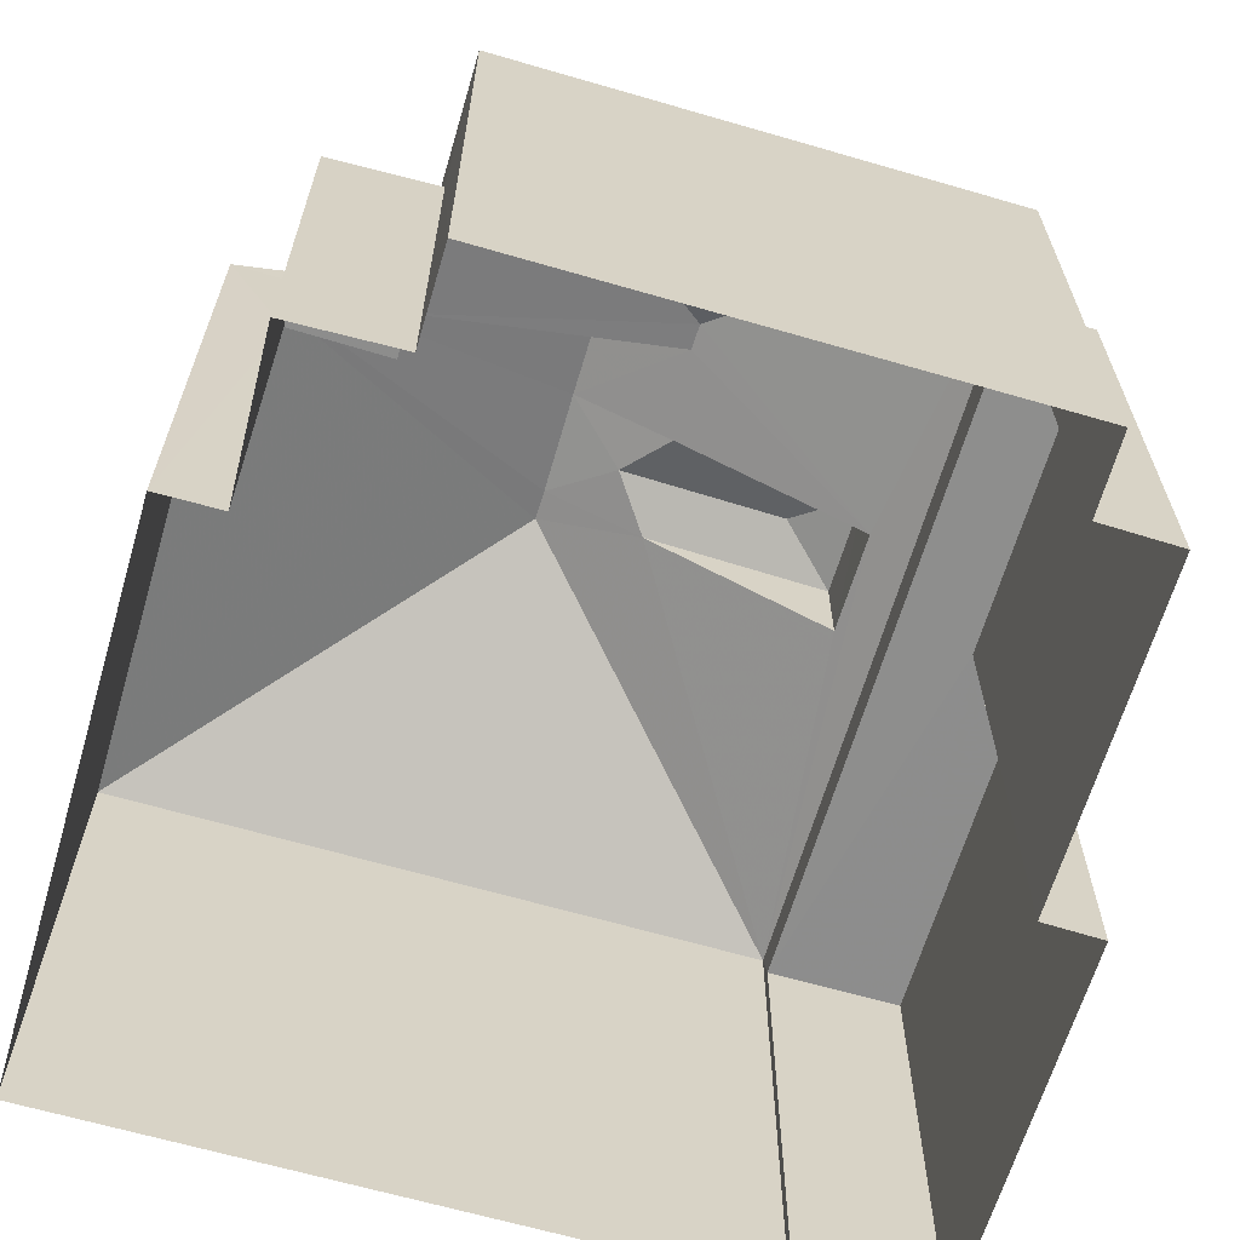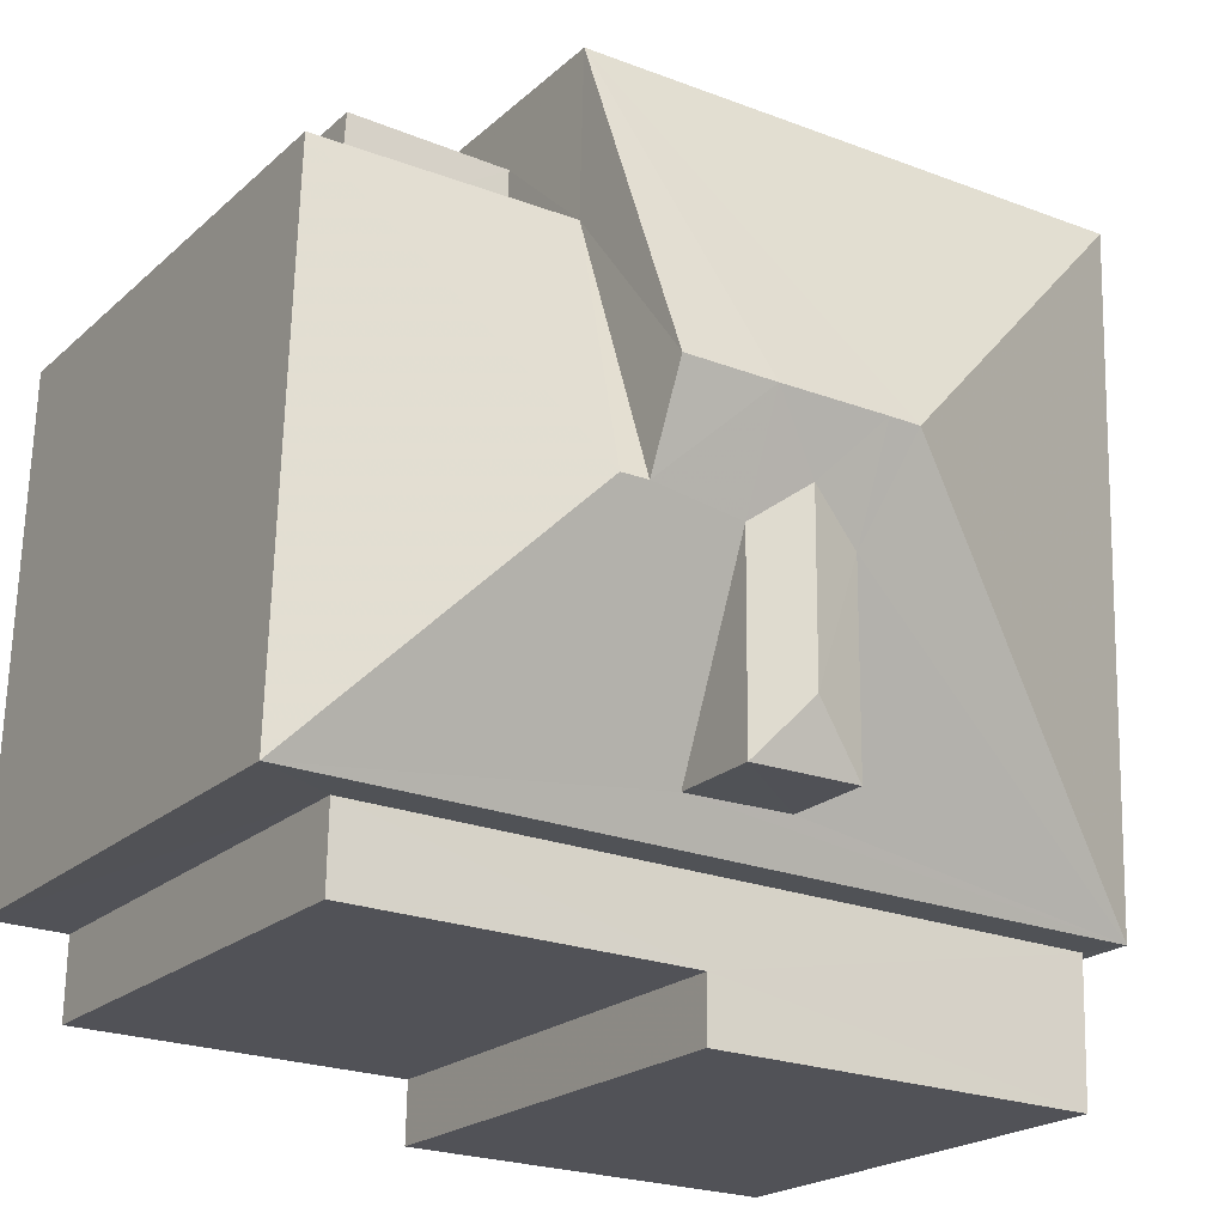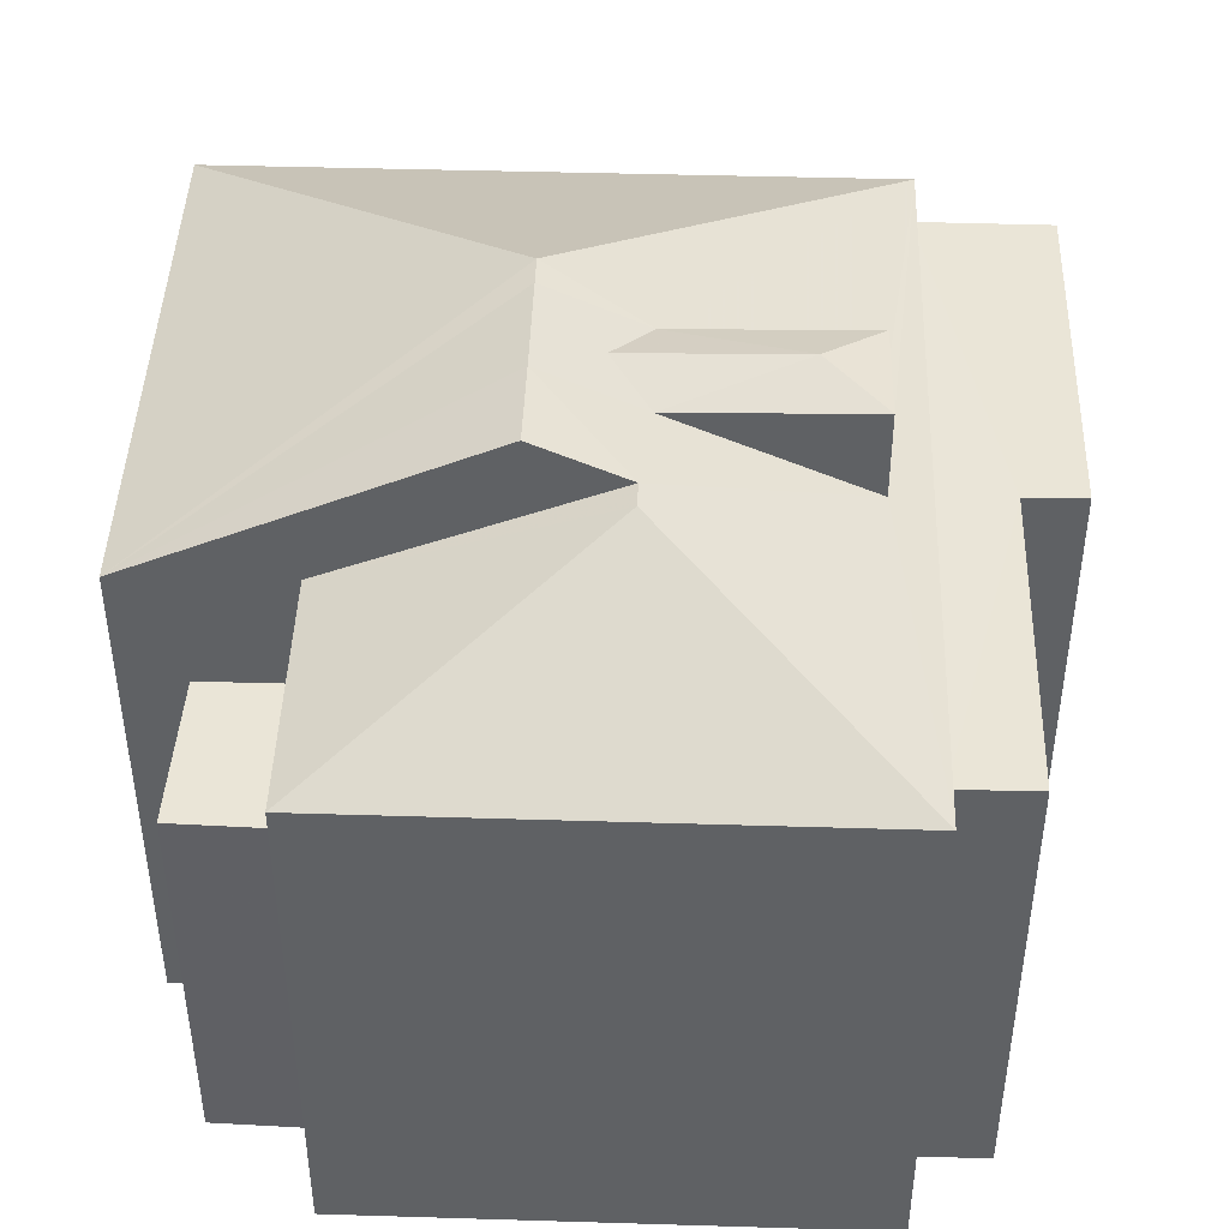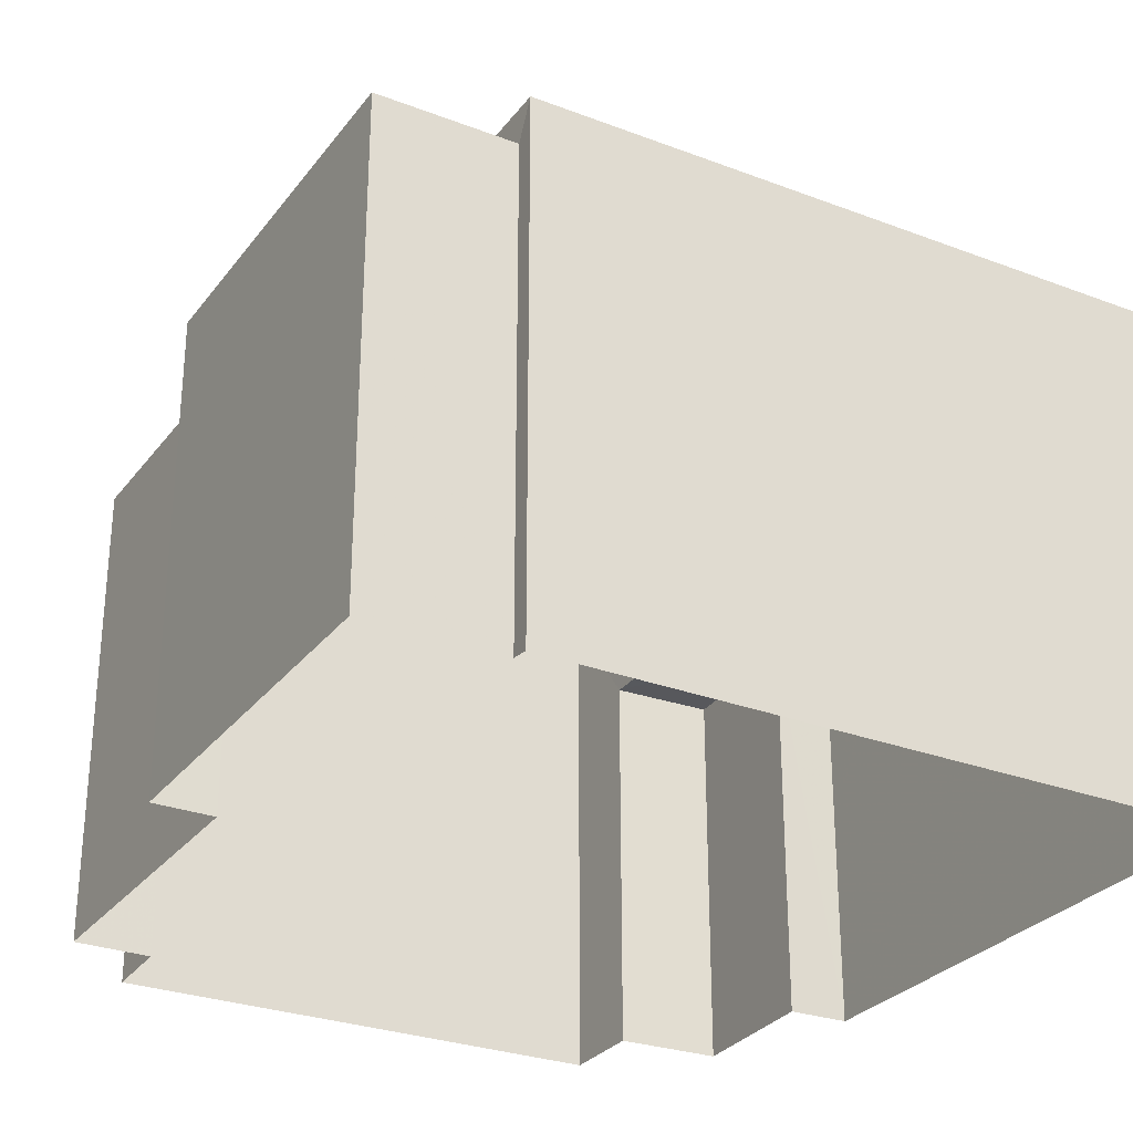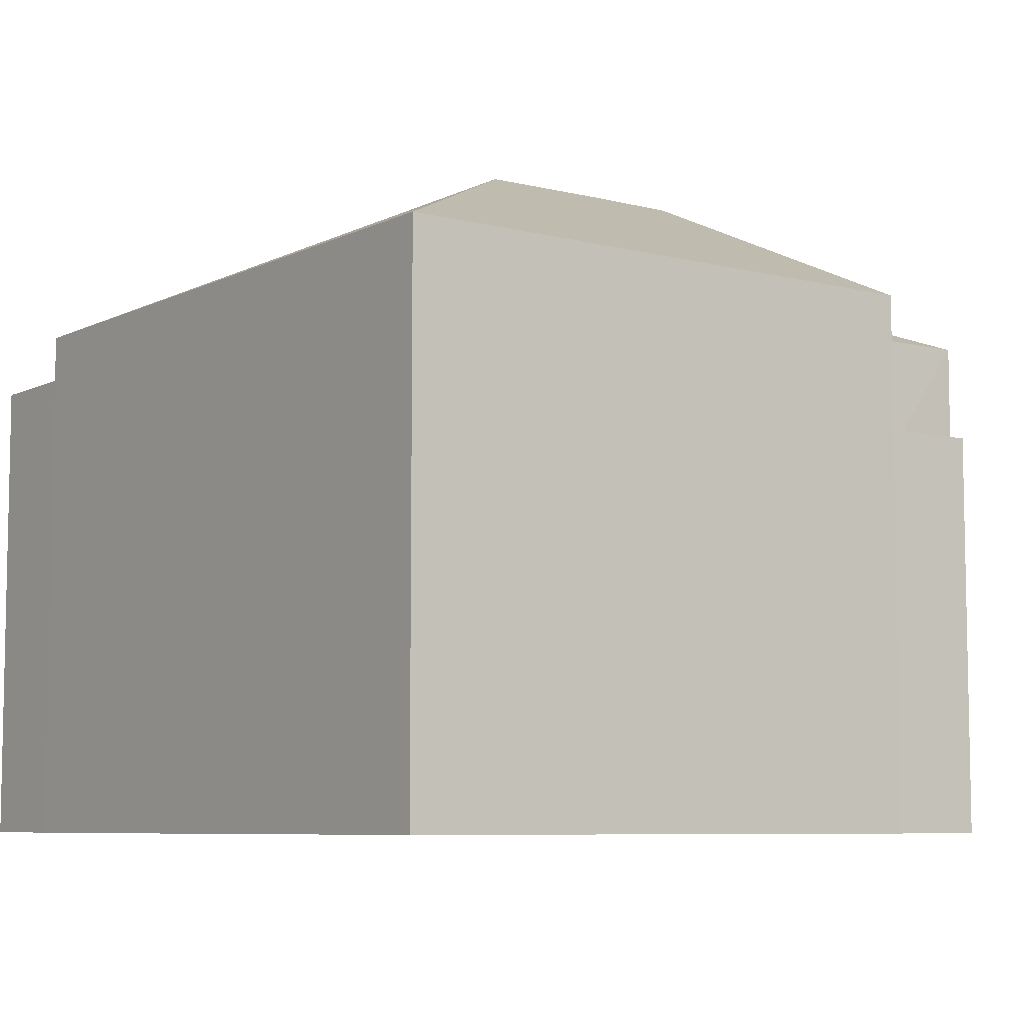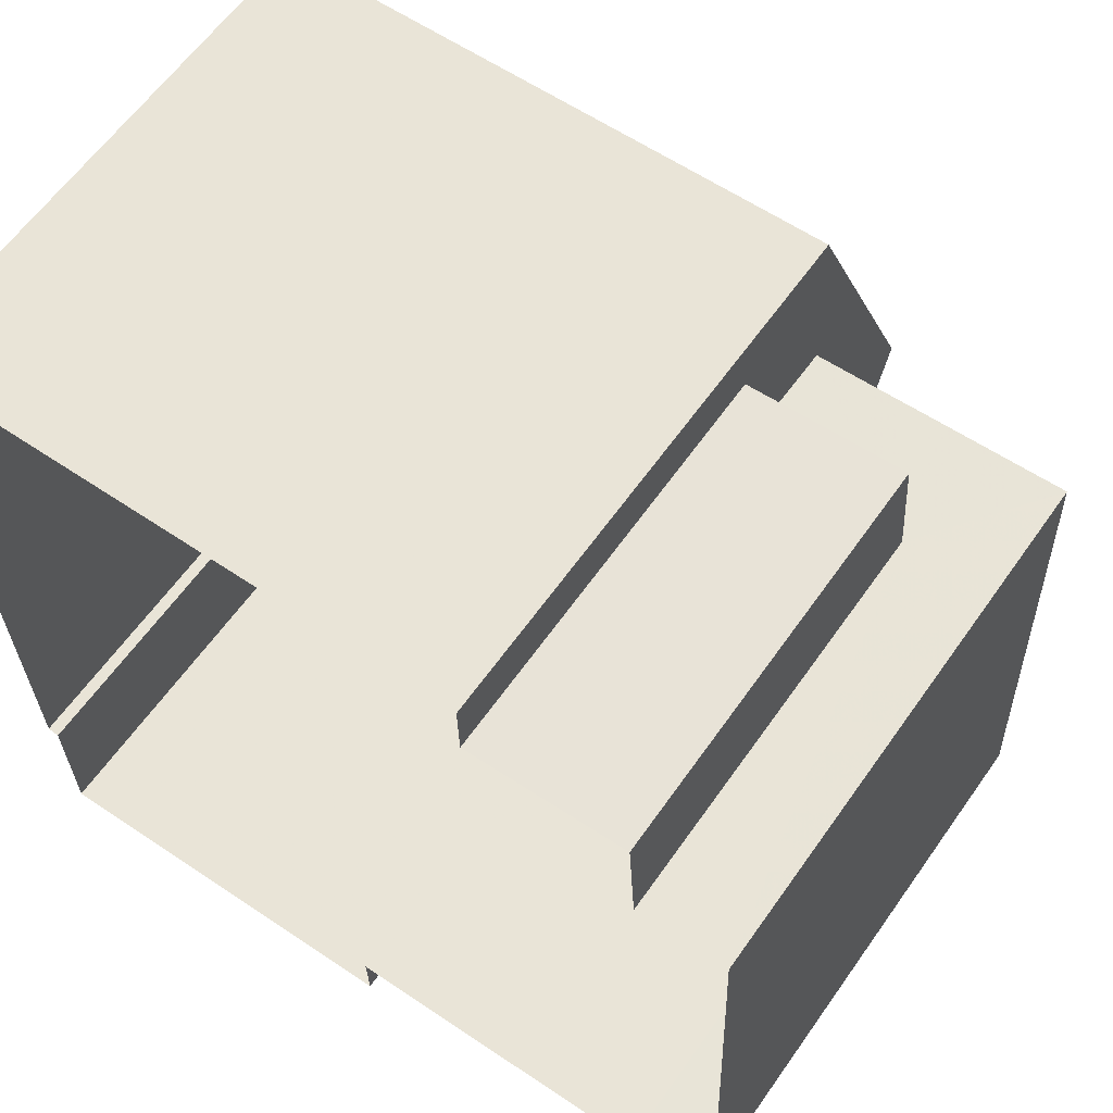
<metadata>
{"format":"obj","ext":"obj","renderer":"f3d","projection":"perspective","resolution":1024,"background":"white","views":[{"elev":-64.6,"azim":-108.0,"up":"+Z"},{"elev":-20.6,"azim":-32.6,"up":"+Y"},{"elev":44.4,"azim":-89.7,"up":"+Z"},{"elev":-28.8,"azim":58.8,"up":"+Z"},{"elev":-7.2,"azim":142.1,"up":"+Z"},{"elev":61.3,"azim":-145.0,"up":"+Y"}]}
</metadata>
<code>
v -2.258e+05 -1.284e+05 10.98
v -2.258e+05 -1.284e+05 10.98
v -2.258e+05 -1.284e+05 10.98
v -2.258e+05 -1.284e+05 10.98
v -2.258e+05 -1.284e+05 10.98
v -2.258e+05 -1.284e+05 10.98
v -2.258e+05 -1.284e+05 10.98
v -2.258e+05 -1.284e+05 10.98
v -2.258e+05 -1.284e+05 10.98
v -2.258e+05 -1.284e+05 10.98
v -2.258e+05 -1.284e+05 10.98
v -2.258e+05 -1.284e+05 10.98
v -2.258e+05 -1.284e+05 10.98
v -2.258e+05 -1.284e+05 10.98
v -2.258e+05 -1.284e+05 18.06
v -2.258e+05 -1.284e+05 16.8
v -2.258e+05 -1.284e+05 16.8
v -2.258e+05 -1.284e+05 18.01
v -2.258e+05 -1.284e+05 18.01
v -2.258e+05 -1.284e+05 18.22
v -2.258e+05 -1.284e+05 18.22
v -2.258e+05 -1.284e+05 18.53
v -2.258e+05 -1.284e+05 16.8
v -2.258e+05 -1.284e+05 16.8
v -2.258e+05 -1.284e+05 16.8
v -2.258e+05 -1.284e+05 18.06
v -2.258e+05 -1.284e+05 18.53
v -2.258e+05 -1.284e+05 18.53
v -2.258e+05 -1.284e+05 16.8
v -2.258e+05 -1.284e+05 18.53
v -2.258e+05 -1.284e+05 16.35
v -2.258e+05 -1.284e+05 16.35
v -2.258e+05 -1.284e+05 16.35
v -2.258e+05 -1.284e+05 16.35
v -2.258e+05 -1.284e+05 16.35
v -2.258e+05 -1.284e+05 16.35
v -2.258e+05 -1.284e+05 18.01
v -2.258e+05 -1.284e+05 18.01
v -2.258e+05 -1.284e+05 17.01
v -2.258e+05 -1.284e+05 17.02
v -2.258e+05 -1.284e+05 15.47
v -2.258e+05 -1.284e+05 15.47
v -2.258e+05 -1.284e+05 15.47
v -2.258e+05 -1.284e+05 15.47
f 1 2 3
f 4 3 5
f 6 2 7
f 6 7 8
f 9 5 10
f 11 12 10
f 12 11 13
f 14 11 6
f 3 2 5
f 5 2 6
f 10 5 6
f 11 10 6
f 15 16 17
f 18 19 20
f 21 18 20
f 22 23 24
f 25 16 15
f 26 25 15
f 27 28 29
f 29 22 24
f 28 30 29
f 29 30 22
f 31 32 33
f 32 34 33
f 33 35 36
f 33 34 35
f 20 19 37
f 38 22 30
f 38 23 22
f 39 17 23
f 39 15 17
f 28 21 30
f 26 28 27
f 39 26 15
f 30 21 38
f 40 23 38
f 40 39 23
f 18 21 28
f 18 28 26
f 39 18 26
f 41 42 43
f 41 44 42
f 38 20 37
f 38 21 20
f 2 32 7
f 2 34 32
f 13 11 35
f 35 17 13
f 17 35 23
f 1 34 2
f 23 34 1
f 35 34 23
f 6 8 31
f 33 6 31
f 40 38 37
f 24 1 3
f 24 23 1
f 17 12 13
f 17 16 12
f 4 5 42
f 4 42 29
f 29 25 27
f 27 25 26
f 42 44 25
f 42 25 29
f 41 43 9
f 10 41 9
f 11 14 36
f 35 11 36
f 6 36 14
f 6 33 36
f 24 3 4
f 29 24 4
f 31 8 7
f 32 31 7
f 10 12 41
f 12 16 41
f 41 25 44
f 41 16 25
f 40 37 19
f 39 40 19
f 5 9 43
f 42 5 43
f 18 39 19

</code>
